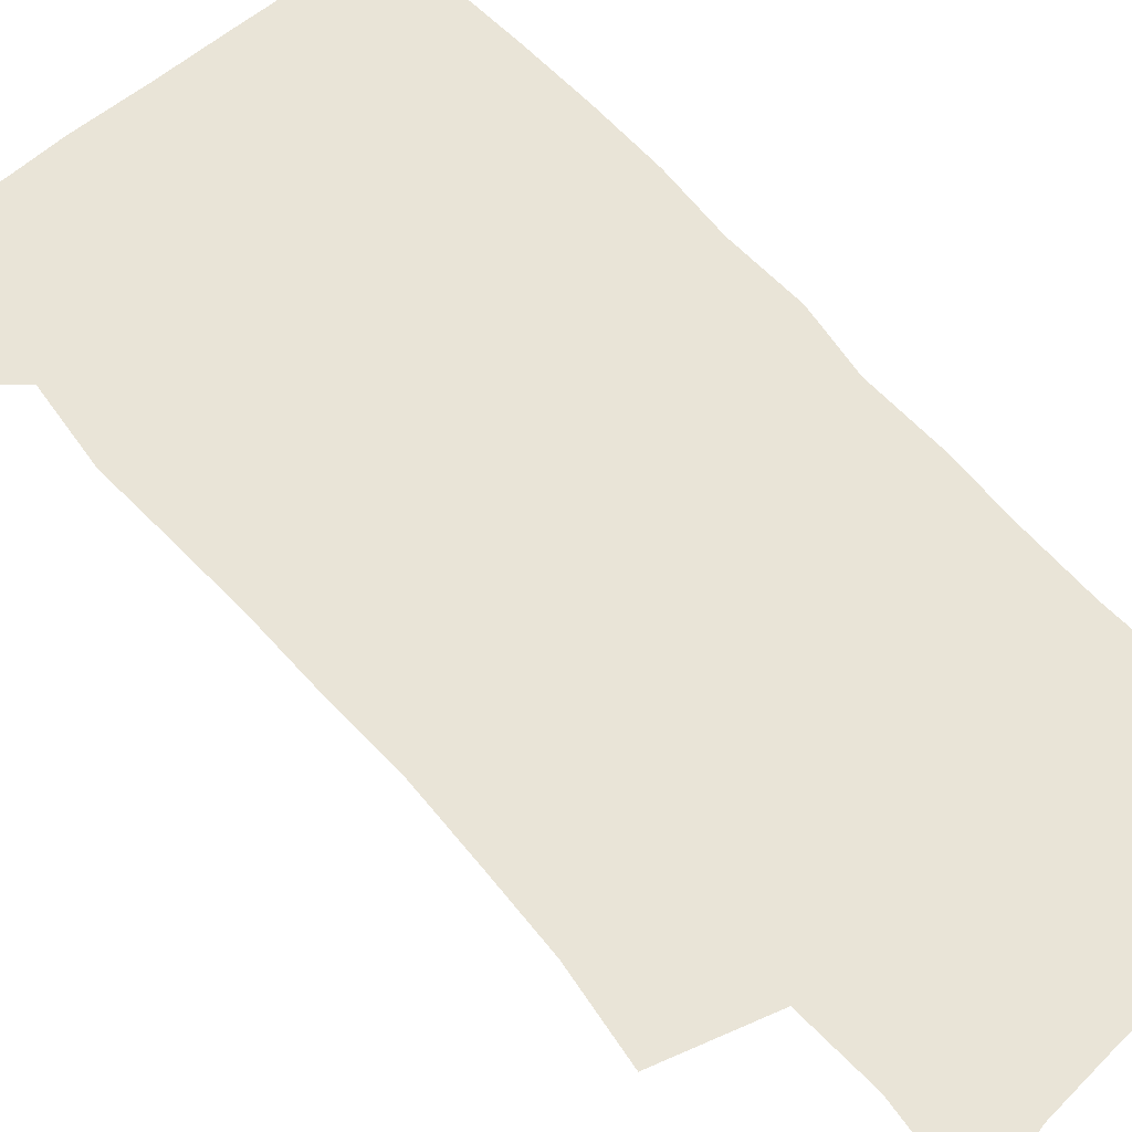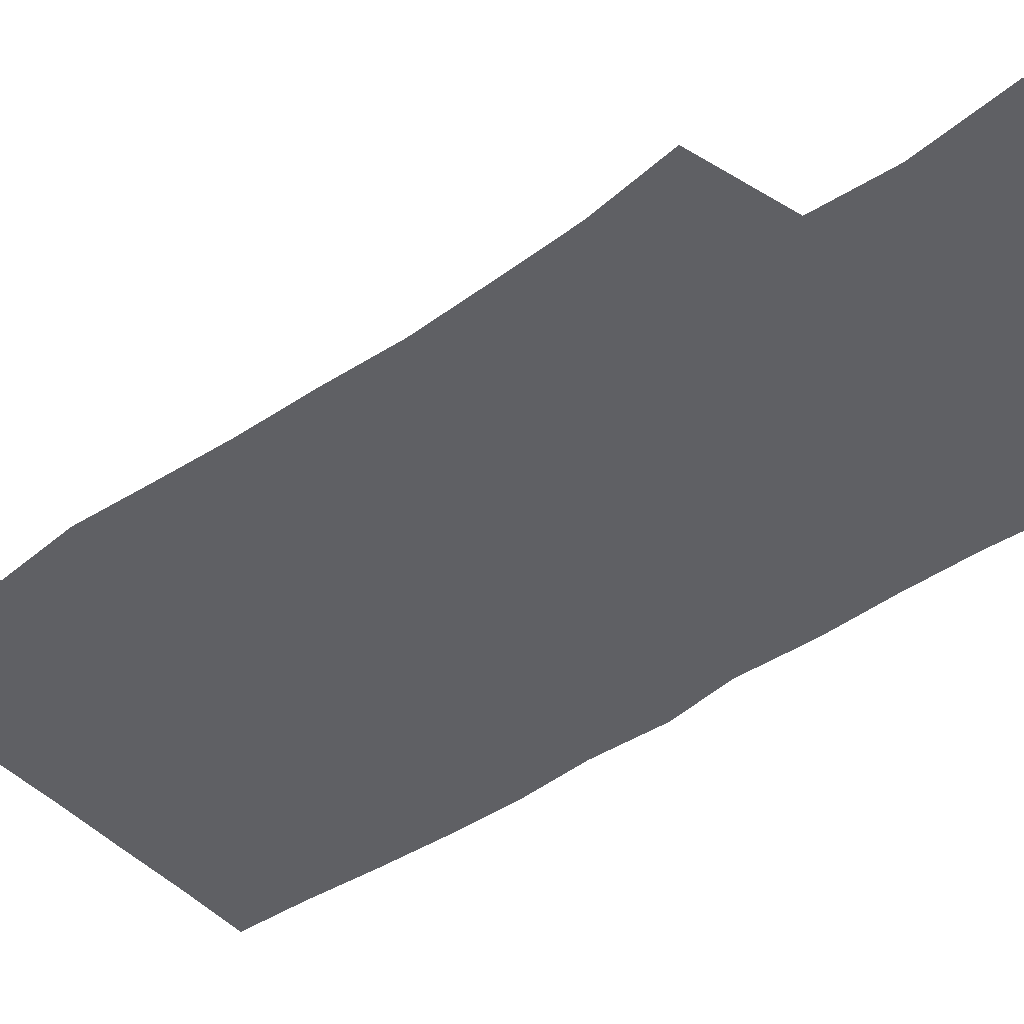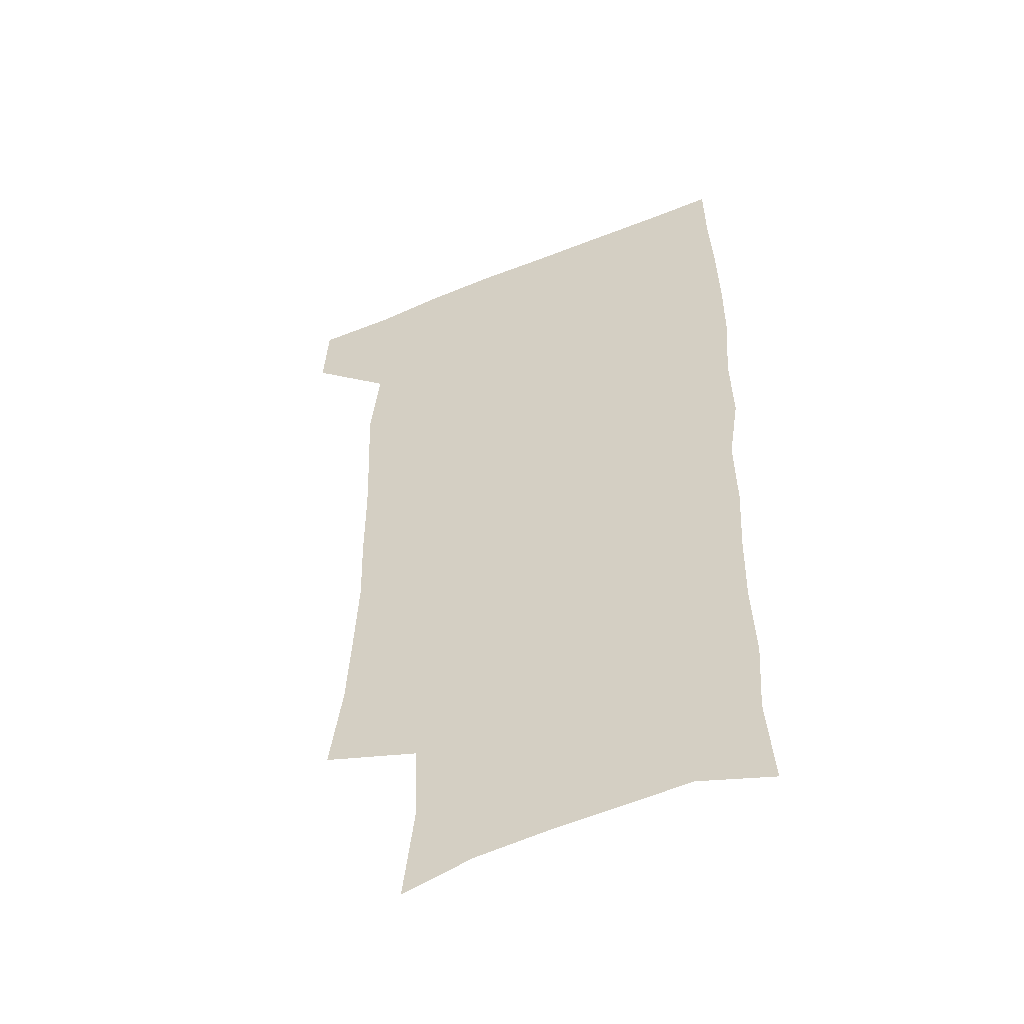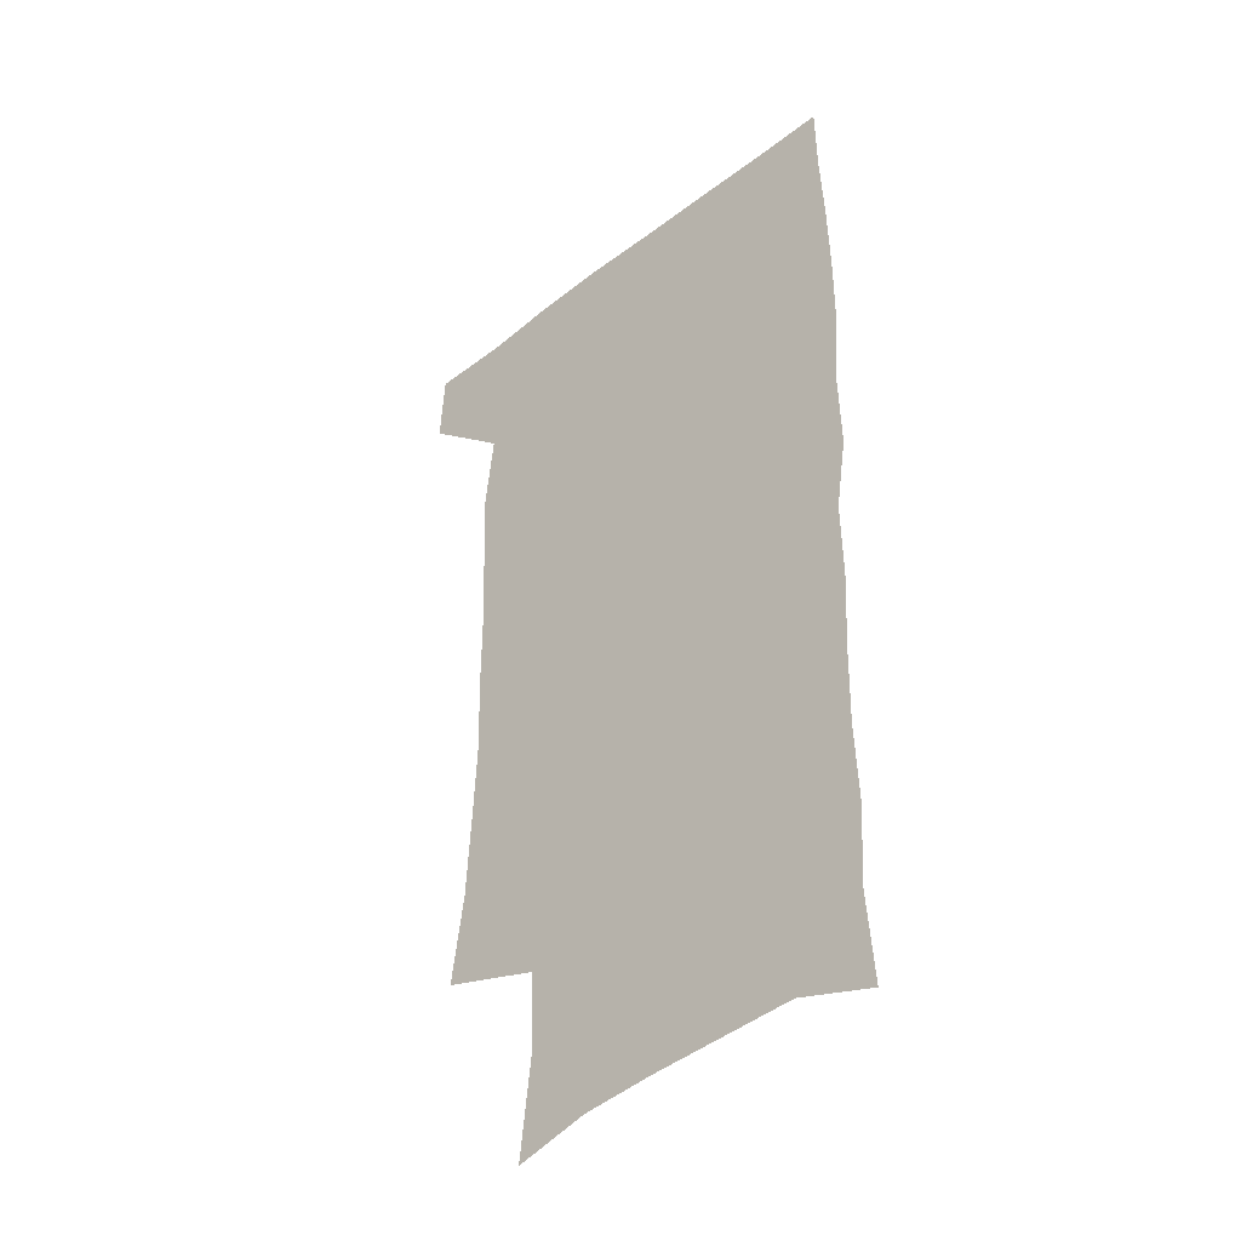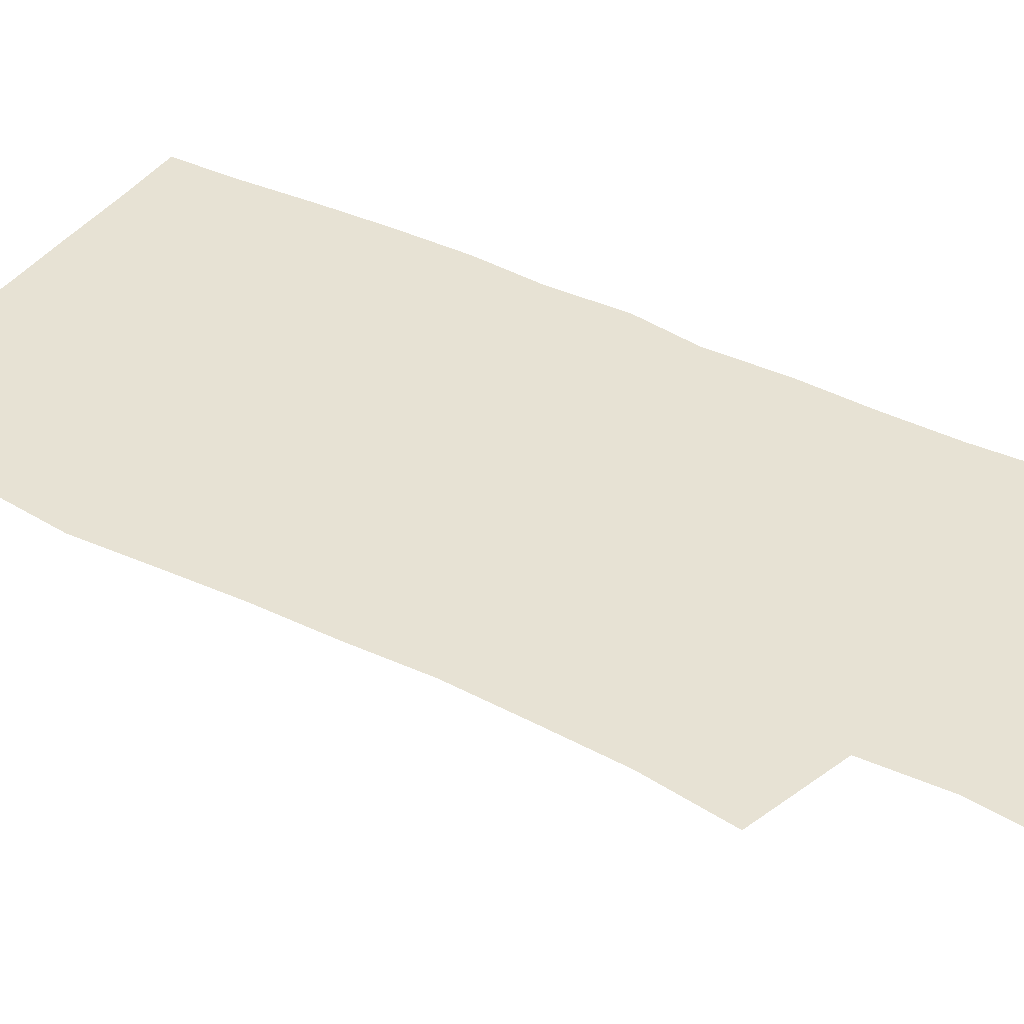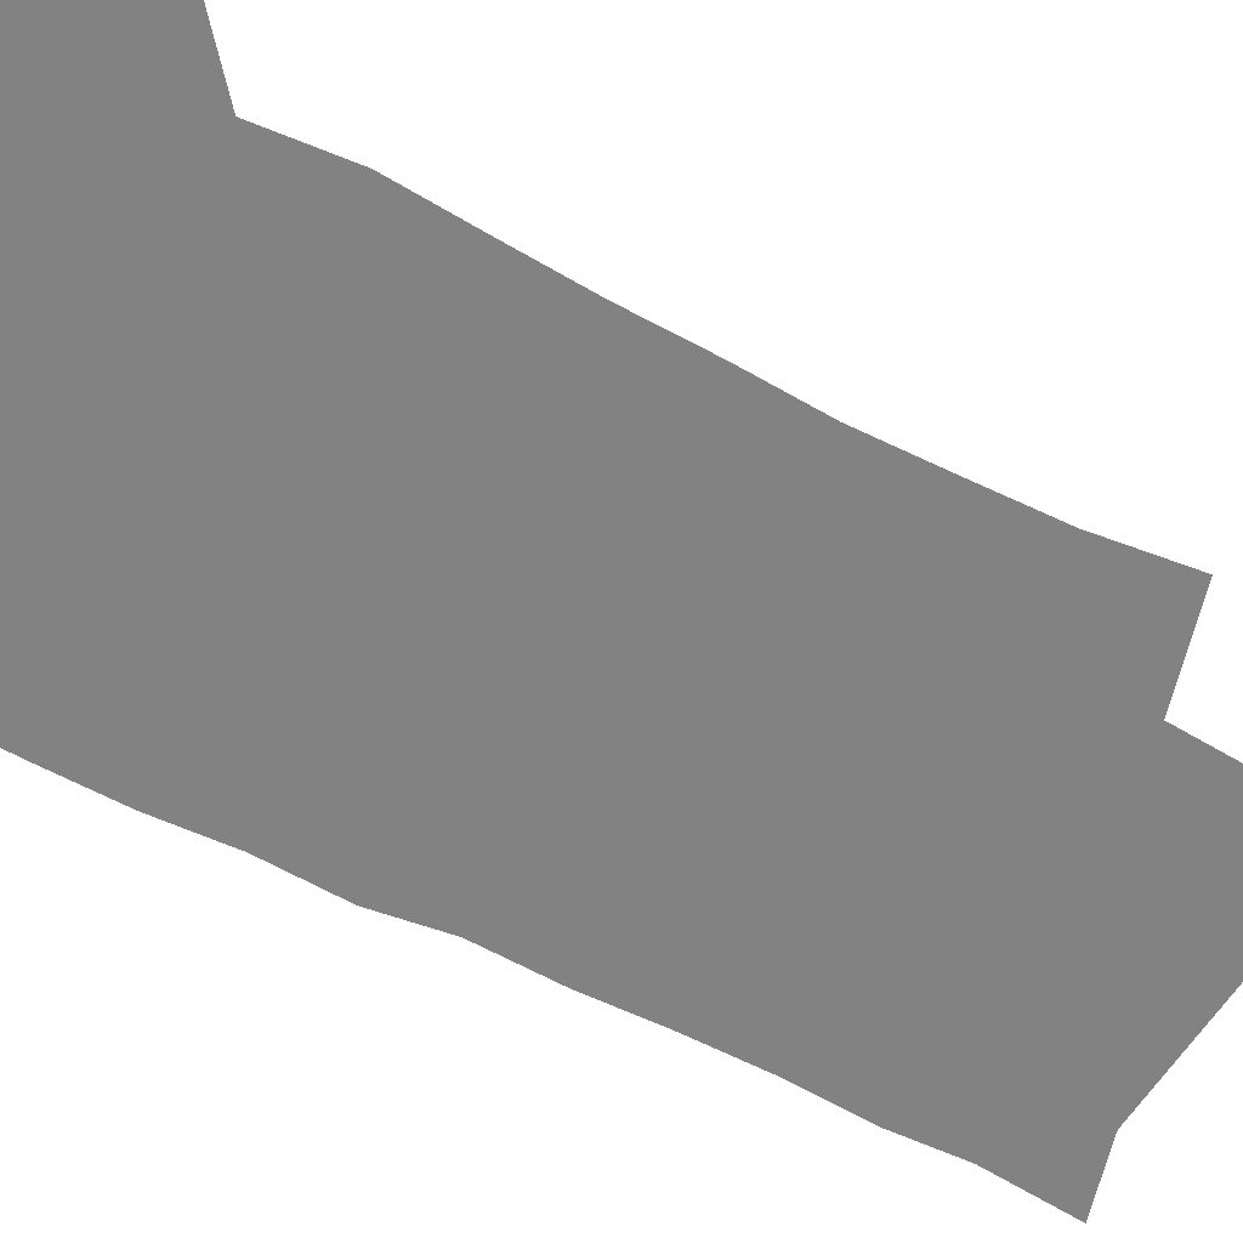
<metadata>
{"format":"obj","ext":"obj","renderer":"f3d","projection":"perspective","resolution":1024,"background":"white","views":[{"elev":61.1,"azim":-41.4,"up":"+Z"},{"elev":-45.0,"azim":-52.1,"up":"+Z"},{"elev":-51.6,"azim":23.8,"up":"+Y"},{"elev":-41.0,"azim":43.4,"up":"+Y"},{"elev":39.8,"azim":-59.1,"up":"+Z"},{"elev":-60.8,"azim":-119.1,"up":"+Z"}]}
</metadata>
<code>
v 477.5 538.9 0
v 479.2 568.5 0
v 503.5 247.7 0
v 508.6 283.1 0
v 510.5 315.3 0
v 512.1 348.4 0
v 511.2 379.9 0
v 511.3 412.4 0
v 510.2 444.3 0
v 508.9 475.5 0
v 512.6 508.5 0
v 510.9 538.7 0
v 511.4 567.9 0
v 540.6 164 0
v 545.2 203.6 0
v 543.9 235.3 0
v 547.4 271 0
v 548.4 302.5 0
v 546.7 331.3 0
v 547.4 362.7 0
v 546.9 392.4 0
v 545.5 421.6 0
v 544.7 451.3 0
v 545 481.2 0
v 544.7 510.1 0
v 544.8 538.6 0
v 540.9 570.4 0
v 569.7 171.3 0
v 575 215.3 0
v 575.8 247.8 0
v 576.4 279 0
v 575.7 307.8 0
v 576 338.6 0
v 576.4 369.1 0
v 575 396.3 0
v 574.4 425.2 0
v 574.8 455 0
v 574.4 483.1 0
v 574.3 511.1 0
v 574.4 538.6 0
v 570.9 571 0
v 598.6 173.7 0
v 601.3 216.3 0
v 602.3 251.4 0
v 602.5 281.6 0
v 602.6 311.3 0
v 602.3 339.7 0
v 602.4 369.6 0
v 602.7 399.5 0
v 602.4 427.4 0
v 602.6 456.4 0
v 602.5 484.1 0
v 602.8 512 0
v 602.3 540 0
v 601.5 569.9 0
v 627.8 174.9 0
v 627.8 217.4 0
v 628.1 249.7 0
v 628.8 278.7 0
v 628.4 311.5 0
v 628.6 341.1 0
v 628.9 370.4 0
v 629.3 399 0
v 629.8 427 0
v 629.9 455.9 0
v 630.1 484.2 0
v 630.3 512 0
v 630.7 539.6 0
v 631 569.5 0
v 656.6 176.1 0
v 654.7 213.6 0
v 654.8 244.9 0
v 655.5 275 0
v 655.4 306.3 0
v 655.8 336.6 0
v 656.2 366.6 0
v 657.2 395.6 0
v 657.6 425 0
v 658.2 453.8 0
v 659.1 482.4 0
v 659.4 511.1 0
v 659.7 539.7 0
v 660.6 568.7 0
v 687.3 166.5 0
v 684.7 203.3 0
v 686.7 232.5 0
v 685.4 265.1 0
v 685.9 295.8 0
v 687.5 325.7 0
v 687 358 0
v 691.4 386.2 0
v 690.6 418 0
v 692.8 447.7 0
v 692.8 478.2 0
v 692 508.8 0
v 690.5 539.1 0
v 690.1 568.6 0
v 691 601 0
f 11 12 1
f 1 12 2
f 12 13 2
f 16 17 3
f 3 17 4
f 17 18 4
f 4 18 5
f 18 19 5
f 5 19 6
f 19 20 6
f 6 20 7
f 20 21 7
f 7 21 8
f 21 22 8
f 8 22 9
f 22 23 9
f 9 23 10
f 23 24 10
f 10 24 11
f 24 25 11
f 11 25 12
f 25 26 12
f 12 26 13
f 26 27 13
f 14 28 15
f 28 29 15
f 15 29 16
f 29 30 16
f 16 30 17
f 30 31 17
f 17 31 18
f 31 32 18
f 18 32 19
f 32 33 19
f 19 33 20
f 33 34 20
f 20 34 21
f 34 35 21
f 21 35 22
f 35 36 22
f 22 36 23
f 36 37 23
f 23 37 24
f 37 38 24
f 24 38 25
f 38 39 25
f 25 39 26
f 39 40 26
f 26 40 27
f 40 41 27
f 28 42 29
f 42 43 29
f 29 43 30
f 43 44 30
f 30 44 31
f 44 45 31
f 31 45 32
f 45 46 32
f 32 46 33
f 46 47 33
f 33 47 34
f 47 48 34
f 34 48 35
f 48 49 35
f 35 49 36
f 49 50 36
f 36 50 37
f 50 51 37
f 37 51 38
f 51 52 38
f 38 52 39
f 52 53 39
f 39 53 40
f 53 54 40
f 40 54 41
f 54 55 41
f 42 56 43
f 56 57 43
f 43 57 44
f 57 58 44
f 44 58 45
f 58 59 45
f 45 59 46
f 59 60 46
f 46 60 47
f 60 61 47
f 47 61 48
f 61 62 48
f 48 62 49
f 62 63 49
f 49 63 50
f 63 64 50
f 50 64 51
f 64 65 51
f 51 65 52
f 65 66 52
f 52 66 53
f 66 67 53
f 53 67 54
f 67 68 54
f 54 68 55
f 68 69 55
f 56 70 57
f 70 71 57
f 57 71 58
f 71 72 58
f 58 72 59
f 72 73 59
f 59 73 60
f 73 74 60
f 60 74 61
f 74 75 61
f 61 75 62
f 75 76 62
f 62 76 63
f 76 77 63
f 63 77 64
f 77 78 64
f 64 78 65
f 78 79 65
f 65 79 66
f 79 80 66
f 66 80 67
f 80 81 67
f 67 81 68
f 81 82 68
f 68 82 69
f 82 83 69
f 70 84 71
f 84 85 71
f 71 85 72
f 85 86 72
f 72 86 73
f 86 87 73
f 73 87 74
f 87 88 74
f 74 88 75
f 88 89 75
f 75 89 76
f 89 90 76
f 76 90 77
f 90 91 77
f 77 91 78
f 91 92 78
f 78 92 79
f 92 93 79
f 79 93 80
f 93 94 80
f 80 94 81
f 94 95 81
f 81 95 82
f 95 96 82
f 82 96 83
f 96 97 83

</code>
